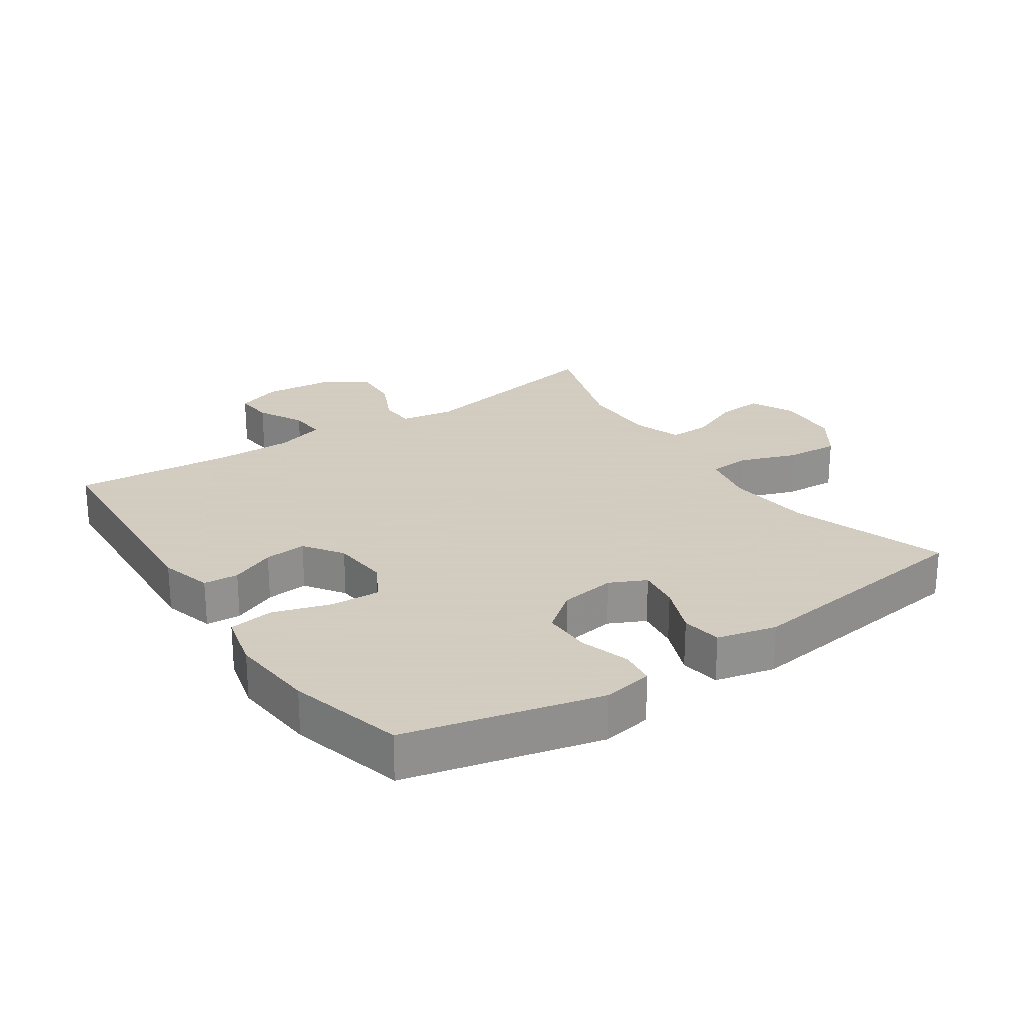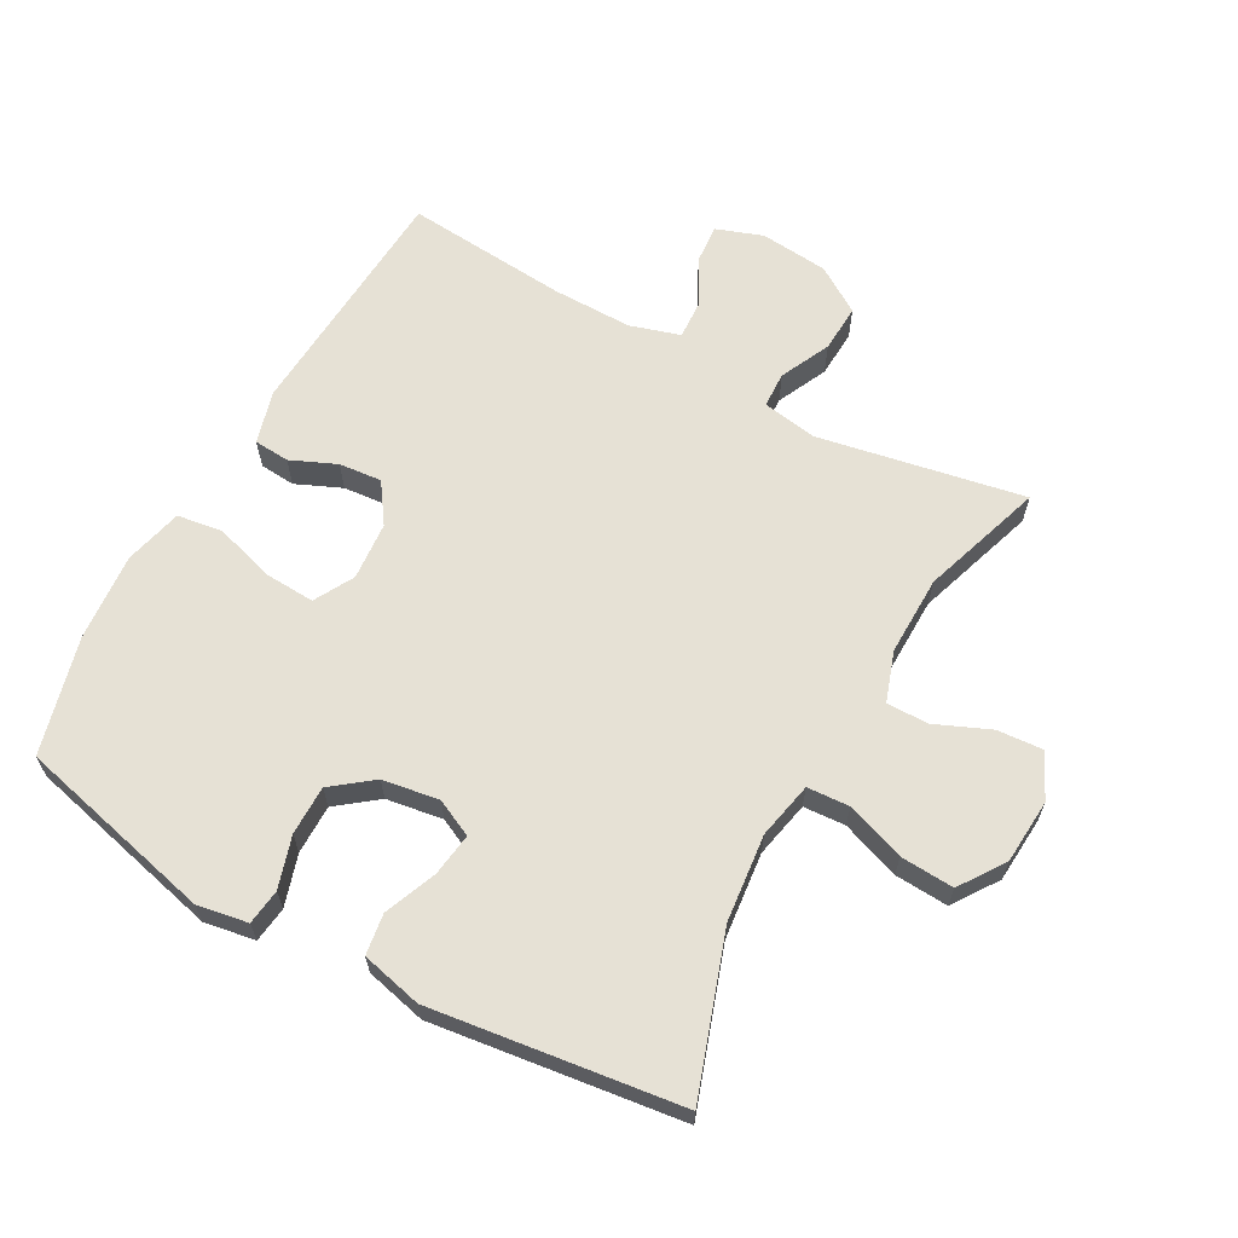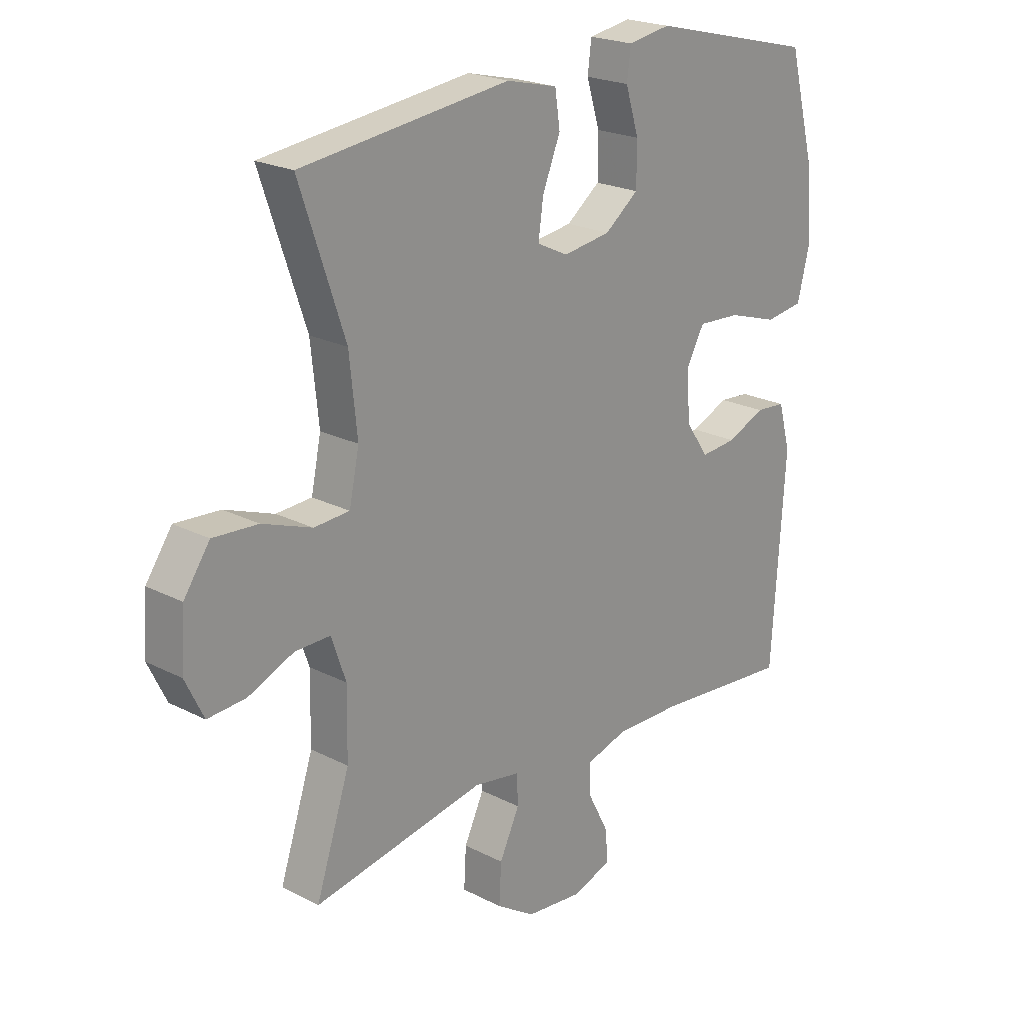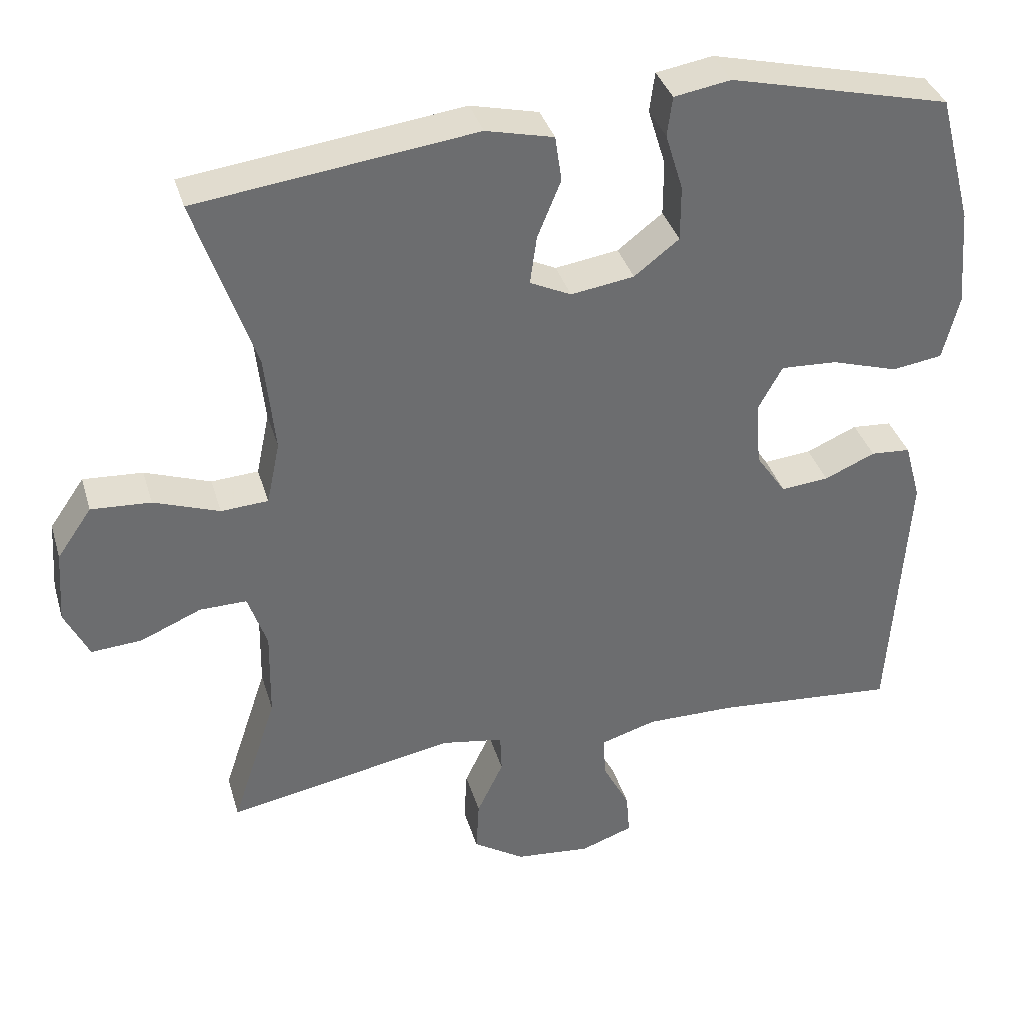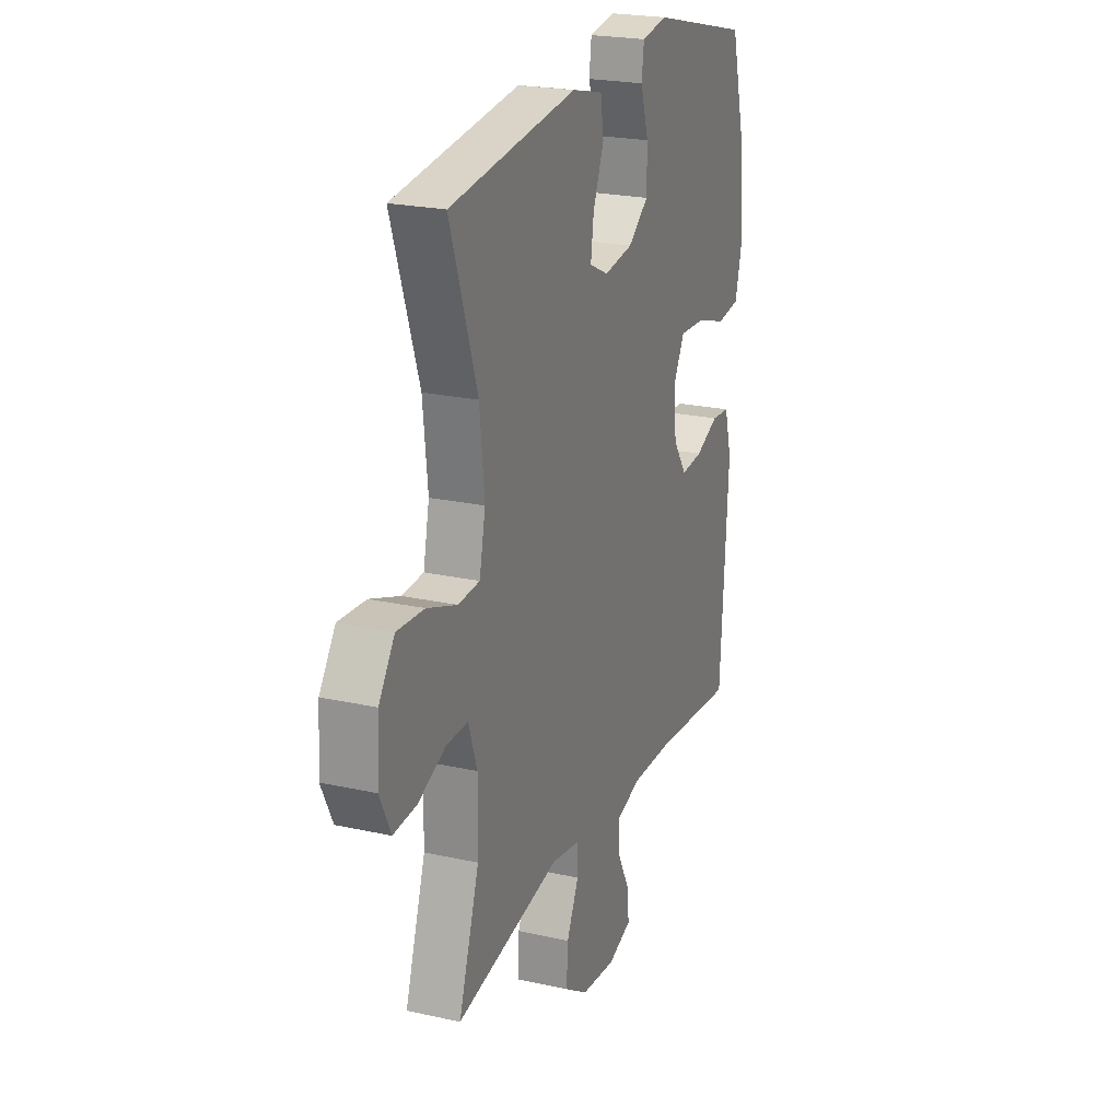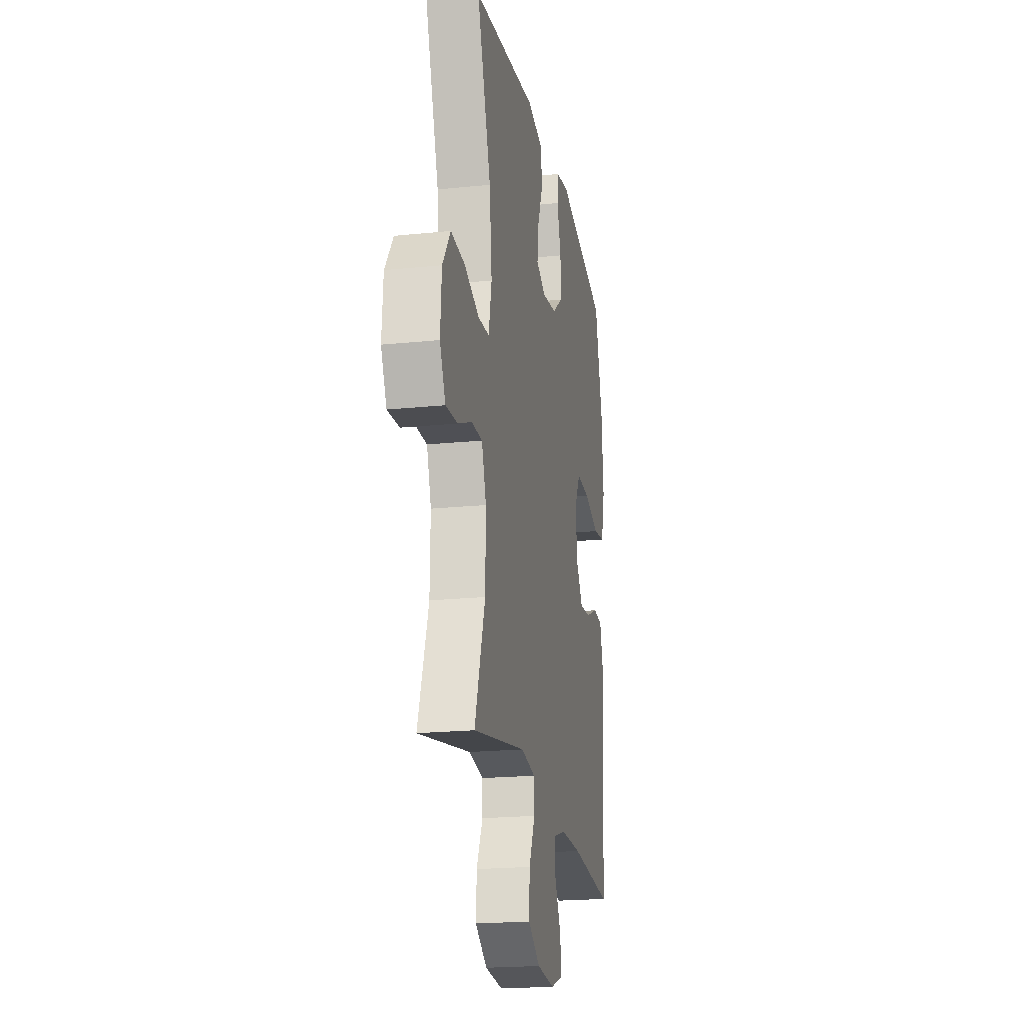
<metadata>
{"format":"obj","ext":"obj","renderer":"f3d","projection":"perspective","resolution":1024,"background":"white","views":[{"elev":24.3,"azim":-34.2,"up":"+Y"},{"elev":64.1,"azim":28.8,"up":"+Y"},{"elev":21.7,"azim":132.2,"up":"+Z"},{"elev":36.4,"azim":164.1,"up":"+Z"},{"elev":22.5,"azim":111.1,"up":"+Z"},{"elev":-20.3,"azim":100.7,"up":"+Z"}]}
</metadata>
<code>
v -0.5 0.07 -0.5
v -0.524 0.07 -0.132
v -0.502 0.07 -0.052
v -0.448 0.07 -0.048
v -0.379 0.07 -0.078
v -0.314 0.07 -0.084
v -0.273 0.07 -0.024
v -0.266 0.07 0.064
v -0.299 0.07 0.124
v -0.376 0.07 0.12
v -0.466 0.07 0.092
v -0.535 0.07 0.102
v -0.557 0.07 0.19
v -0.546 0.07 0.323
v -0.5 0.07 0.5
v -0.2 0.07 0.573
v -0.123 0.07 0.56
v -0.116 0.07 0.506
v -0.14 0.07 0.428
v -0.14 0.07 0.353
v -0.079 0.07 0.306
v 0.007 0.07 0.293
v 0.063 0.07 0.32
v 0.054 0.07 0.385
v 0.022 0.07 0.464
v 0.031 0.07 0.526
v 0.123 0.07 0.548
v 0.5 0.07 0.5
v 0.419 0.07 0.261
v 0.405 0.07 0.129
v 0.423 0.07 0.043
v 0.487 0.07 0.039
v 0.576 0.07 0.071
v 0.657 0.07 0.076
v 0.704 0.07 0.008
v 0.711 0.07 -0.091
v 0.678 0.07 -0.159
v 0.609 0.07 -0.154
v 0.527 0.07 -0.119
v 0.463 0.07 -0.118
v 0.437 0.07 -0.194
v 0.439 0.07 -0.315
v 0.5 0.07 -0.5
v 0.189 0.07 -0.442
v 0.105 0.07 -0.456
v 0.103 0.07 -0.51
v 0.139 0.07 -0.586
v 0.143 0.07 -0.658
v 0.073 0.07 -0.703
v -0.03 0.07 -0.713
v -0.101 0.07 -0.688
v -0.096 0.07 -0.629
v -0.059 0.07 -0.558
v -0.056 0.07 -0.501
v -0.132 0.07 -0.478
v -0.253 0.07 -0.479
v -0.5 0 -0.5
v -0.524 0 -0.132
v -0.502 0 -0.052
v -0.448 0 -0.048
v -0.379 0 -0.078
v -0.314 0 -0.084
v -0.273 0 -0.024
v -0.266 0 0.064
v -0.299 0 0.124
v -0.376 0 0.12
v -0.466 0 0.092
v -0.535 0 0.102
v -0.557 0 0.19
v -0.546 0 0.323
v -0.5 0 0.5
v -0.2 0 0.573
v -0.123 0 0.56
v -0.116 0 0.506
v -0.14 0 0.428
v -0.14 0 0.353
v -0.079 0 0.306
v 0.007 0 0.293
v 0.063 0 0.32
v 0.054 0 0.385
v 0.022 0 0.464
v 0.031 0 0.526
v 0.123 0 0.548
v 0.5 0 0.5
v 0.419 0 0.261
v 0.405 0 0.129
v 0.423 0 0.043
v 0.487 0 0.039
v 0.576 0 0.071
v 0.657 0 0.076
v 0.704 0 0.008
v 0.711 0 -0.091
v 0.678 0 -0.159
v 0.609 0 -0.154
v 0.527 0 -0.119
v 0.463 0 -0.118
v 0.437 0 -0.194
v 0.439 0 -0.315
v 0.5 0 -0.5
v 0.189 0 -0.442
v 0.105 0 -0.456
v 0.103 0 -0.51
v 0.139 0 -0.586
v 0.143 0 -0.658
v 0.073 0 -0.703
v -0.03 0 -0.713
v -0.101 0 -0.688
v -0.096 0 -0.629
v -0.059 0 -0.558
v -0.056 0 -0.501
v -0.132 0 -0.478
v -0.253 0 -0.479
f 50 51 52 53
f 50 53 54
f 49 50 54
f 46 47 48 49
f 45 46 49 54
f 42 43 44
f 41 42 44 45
f 40 41 45 54
f 36 37 38 39
f 36 39 40
f 35 36 40
f 32 33 34 35
f 31 32 35 40
f 26 27 28 29
f 24 25 26 29
f 23 24 29 30
f 22 23 30 31
f 16 17 18 19
f 16 19 20
f 15 16 20
f 14 15 20 21
f 10 11 12 13
f 9 10 13 14
f 2 3 4 5
f 56 1 2 5
f 55 56 5 6
f 9 14 21 22
f 8 9 22 31
f 7 8 31 40
f 40 54 55
f 6 7 40 55
f 109 108 107 106
f 110 109 106
f 110 106 105
f 105 104 103 102
f 110 105 102 101
f 100 99 98
f 101 100 98 97
f 110 101 97 96
f 95 94 93 92
f 96 95 92
f 96 92 91
f 91 90 89 88
f 96 91 88 87
f 85 84 83 82
f 85 82 81 80
f 86 85 80 79
f 87 86 79 78
f 75 74 73 72
f 76 75 72
f 76 72 71
f 77 76 71 70
f 69 68 67 66
f 70 69 66 65
f 61 60 59 58
f 61 58 57 112
f 62 61 112 111
f 78 77 70 65
f 87 78 65 64
f 96 87 64 63
f 111 110 96
f 111 96 63 62
f 1 57 58 2
f 2 58 59 3
f 3 59 60 4
f 4 60 61 5
f 5 61 62 6
f 6 62 63 7
f 7 63 64 8
f 8 64 65 9
f 9 65 66 10
f 10 66 67 11
f 11 67 68 12
f 12 68 69 13
f 13 69 70 14
f 14 70 71 15
f 15 71 72 16
f 16 72 73 17
f 17 73 74 18
f 18 74 75 19
f 19 75 76 20
f 20 76 77 21
f 21 77 78 22
f 22 78 79 23
f 23 79 80 24
f 24 80 81 25
f 25 81 82 26
f 26 82 83 27
f 27 83 84 28
f 28 84 85 29
f 29 85 86 30
f 30 86 87 31
f 31 87 88 32
f 32 88 89 33
f 33 89 90 34
f 34 90 91 35
f 35 91 92 36
f 36 92 93 37
f 37 93 94 38
f 38 94 95 39
f 39 95 96 40
f 40 96 97 41
f 41 97 98 42
f 42 98 99 43
f 43 99 100 44
f 44 100 101 45
f 45 101 102 46
f 46 102 103 47
f 47 103 104 48
f 48 104 105 49
f 49 105 106 50
f 50 106 107 51
f 51 107 108 52
f 52 108 109 53
f 53 109 110 54
f 54 110 111 55
f 55 111 112 56
f 56 112 57 1

</code>
